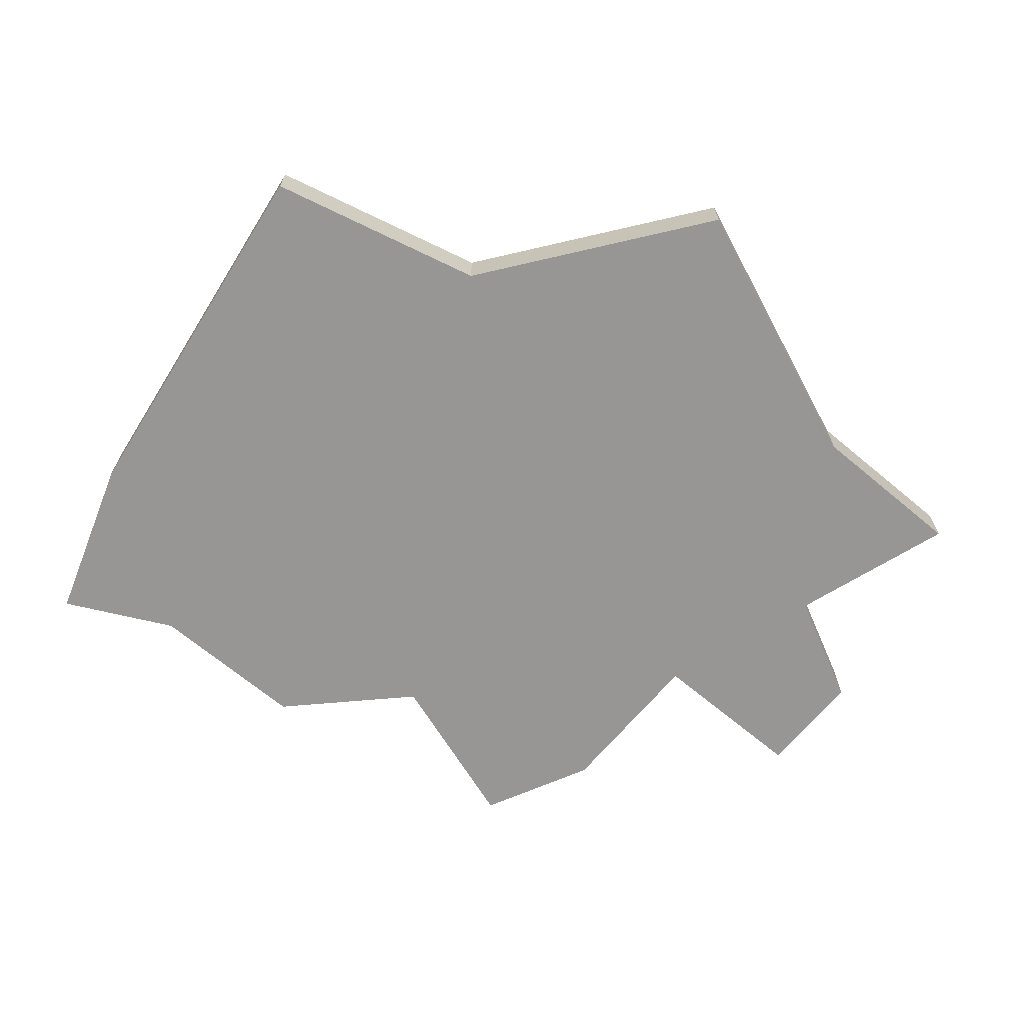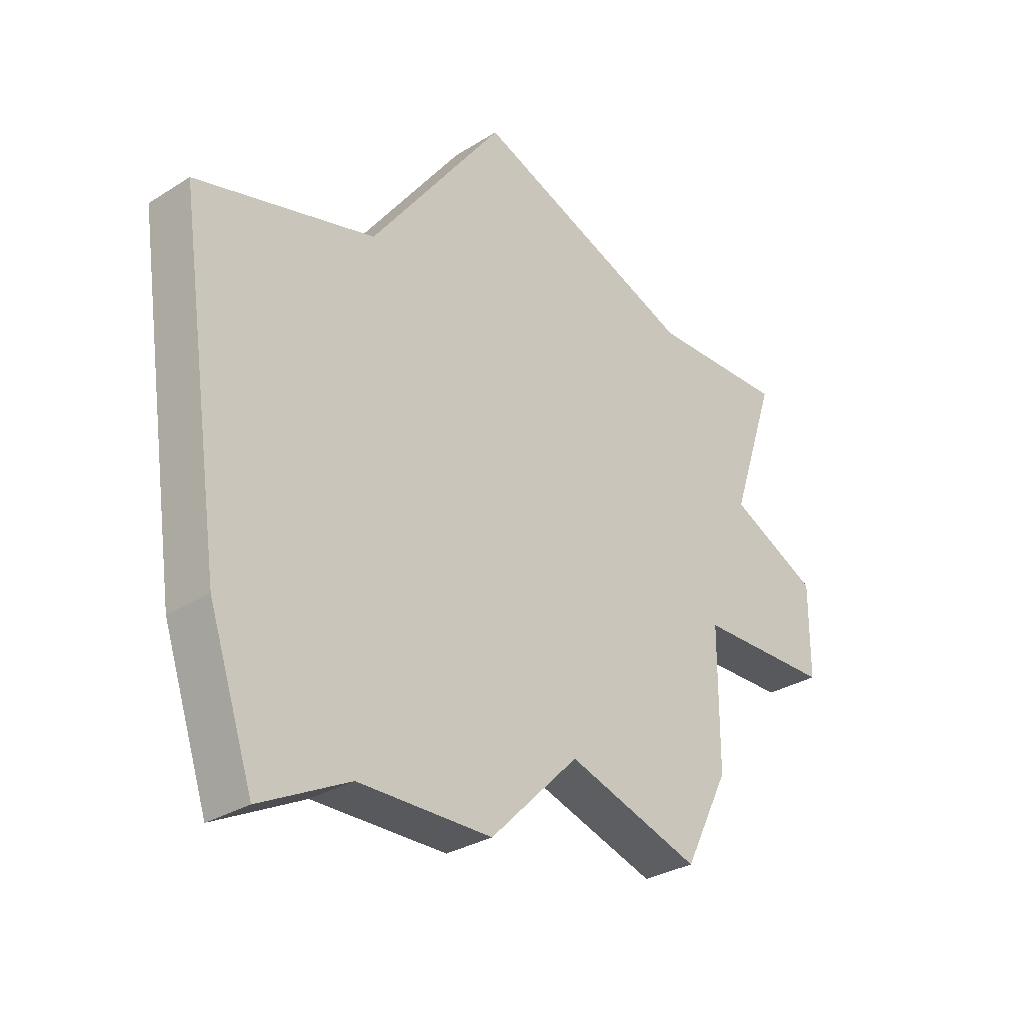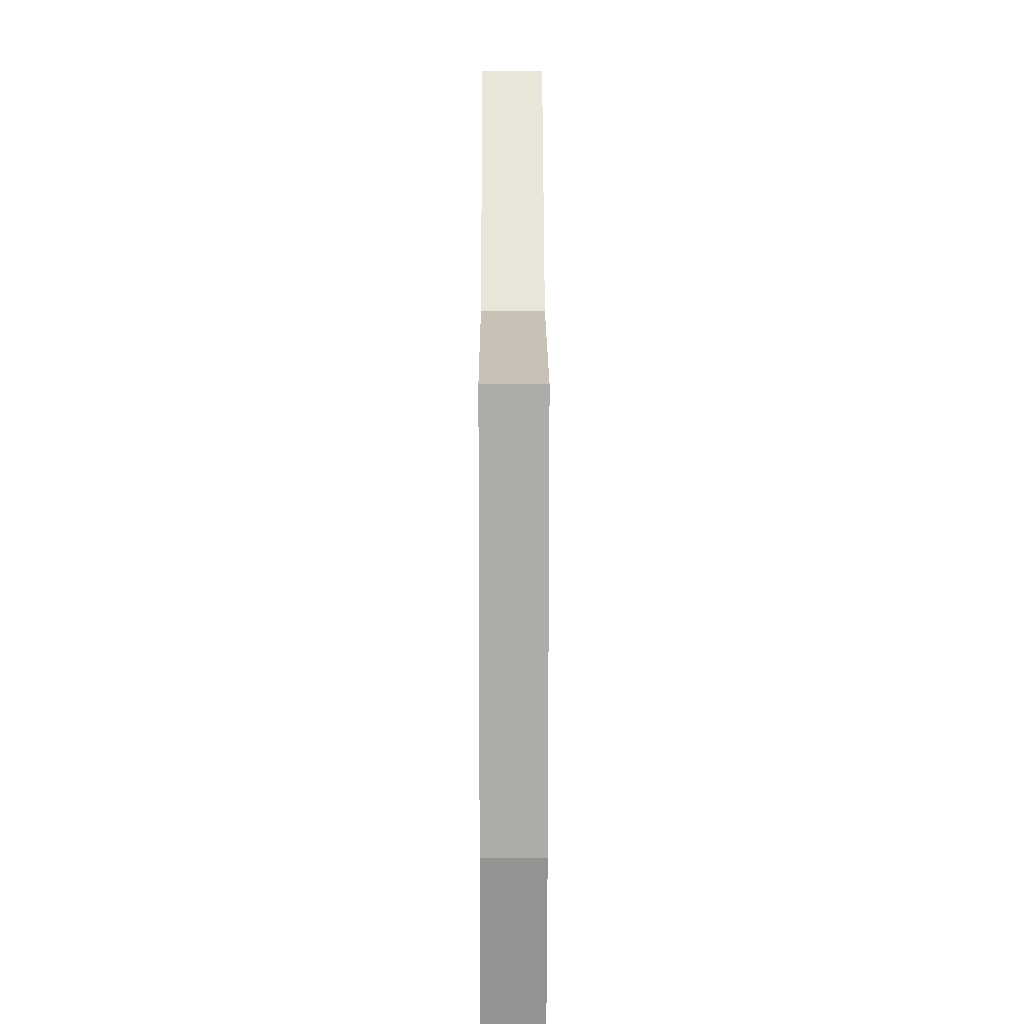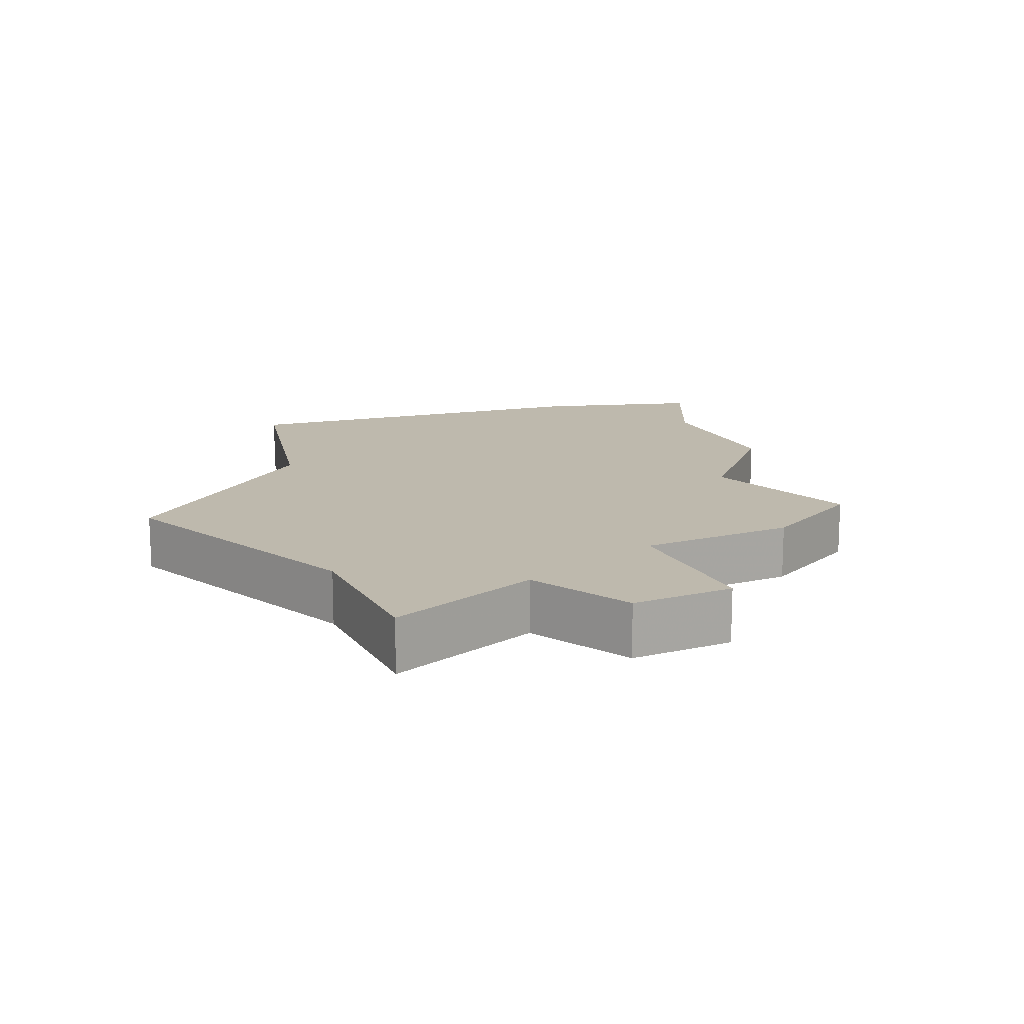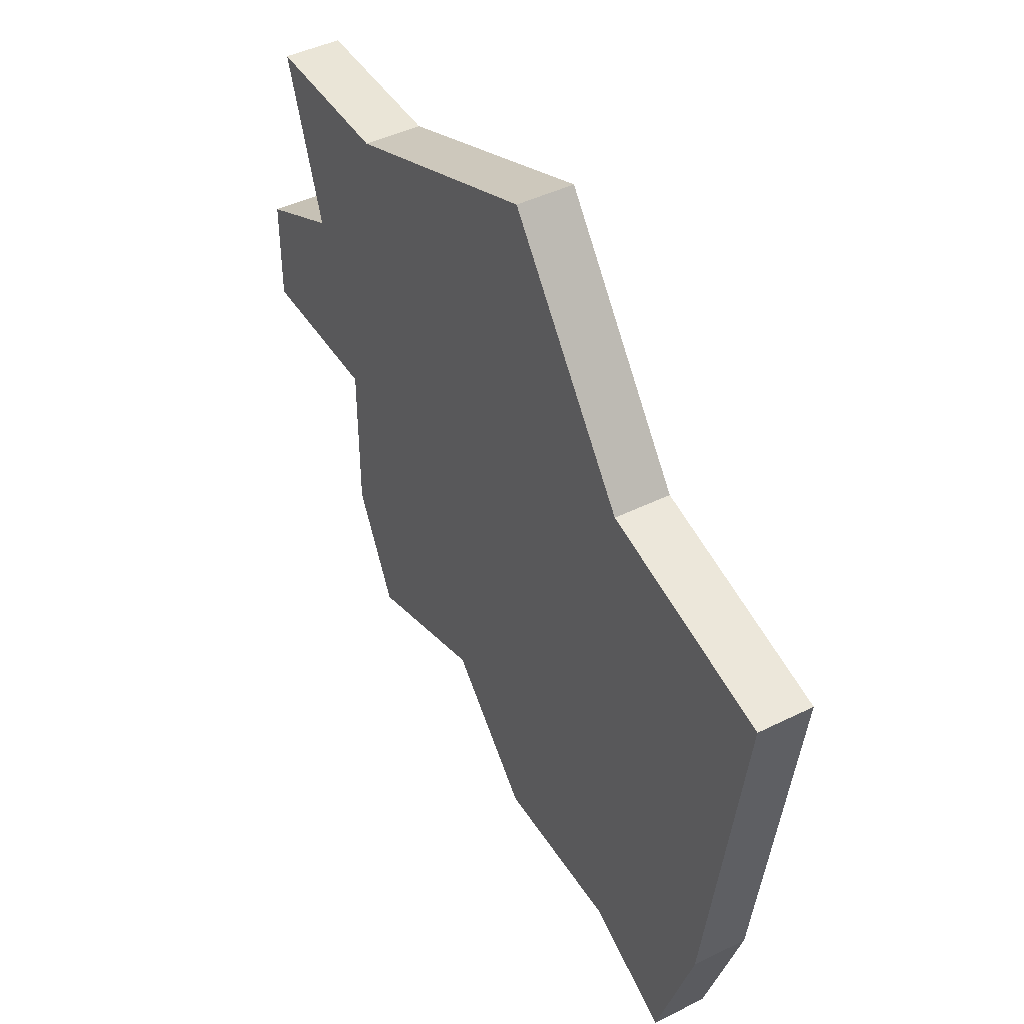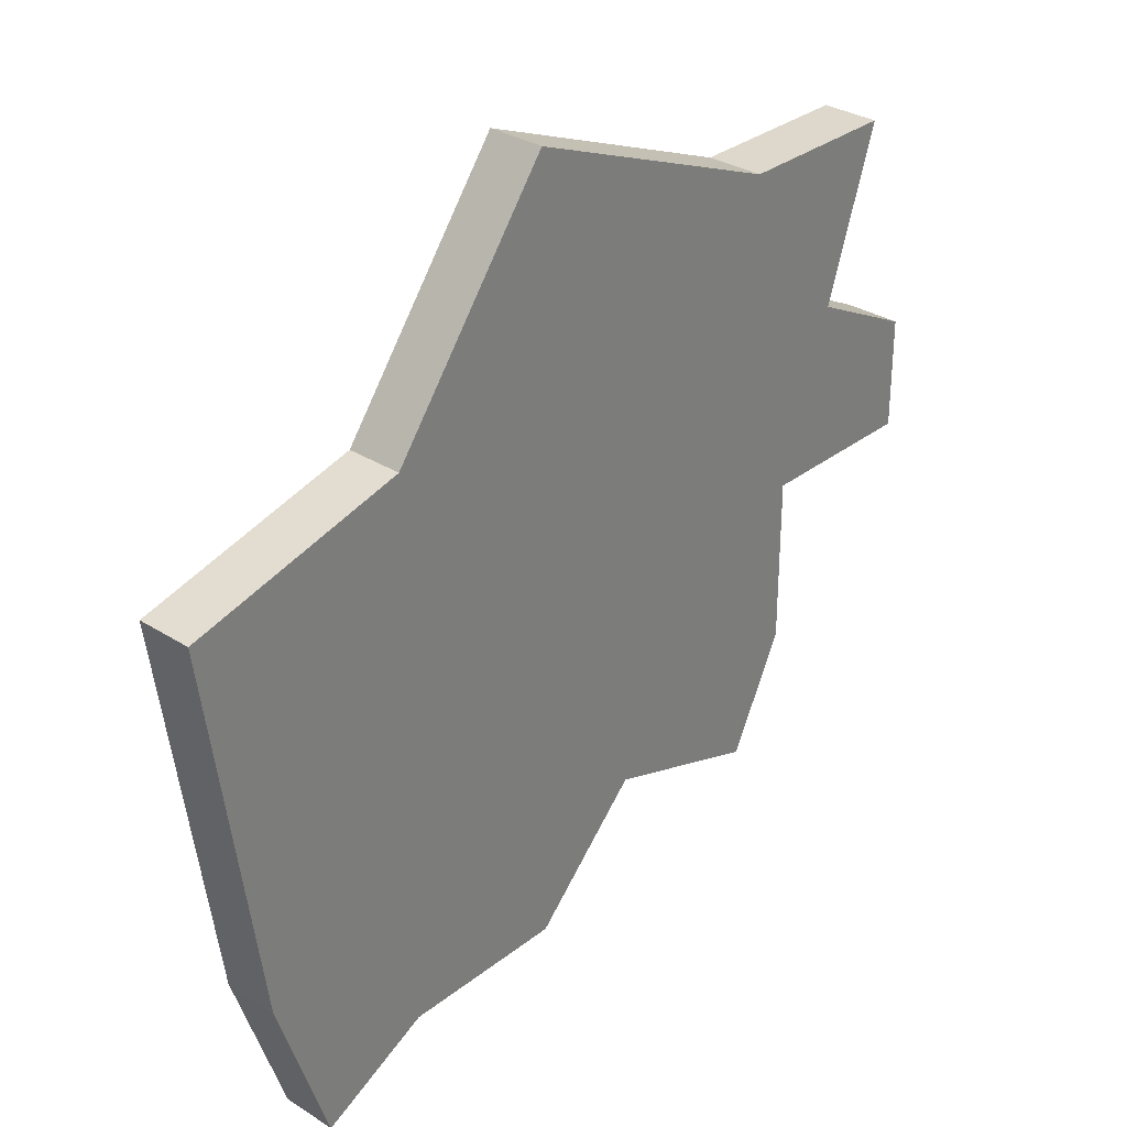
<metadata>
{"format":"obj","ext":"obj","renderer":"f3d","projection":"perspective","resolution":1024,"background":"white","views":[{"elev":-67.9,"azim":140.0,"up":"+Z"},{"elev":-29.8,"azim":132.7,"up":"+Y"},{"elev":5.0,"azim":89.8,"up":"+Y"},{"elev":15.1,"azim":-115.4,"up":"+Z"},{"elev":44.3,"azim":59.9,"up":"+Y"},{"elev":31.3,"azim":132.2,"up":"+Y"}]}
</metadata>
<code>
v 2904 -460 0
v 2905 -463 0
v 2903 -464 0
v 2903 -466 0
v 2906 -466 0
v 2906 -469 0
v 2907 -471 0
v 2910 -470 0
v 2912 -472 0
v 2915 -472 0
v 2917 -473 0
v 2918 -470 0
v 2919 -463 0
v 2915 -462 0
v 2912 -458 0
v 2907 -460 0
v 2905 -460 0
v 2904 -460 1
v 2905 -463 1
v 2903 -464 1
v 2903 -466 1
v 2906 -466 1
v 2906 -469 1
v 2907 -471 1
v 2910 -470 1
v 2912 -472 1
v 2915 -472 1
v 2917 -473 1
v 2918 -470 1
v 2919 -463 1
v 2915 -462 1
v 2912 -458 1
v 2907 -460 1
v 2905 -460 1
f 2 1 17
f 4 3 2
f 7 6 5
f 10 9 8
f 12 11 10
f 14 13 12
f 16 15 14
f 2 17 16
f 5 4 2
f 8 7 5
f 12 10 8
f 16 14 12
f 5 2 16
f 12 8 5
f 5 16 12
f 34 18 19
f 19 20 21
f 22 23 24
f 25 26 27
f 27 28 29
f 29 30 31
f 31 32 33
f 33 34 19
f 19 21 22
f 22 24 25
f 25 27 29
f 29 31 33
f 33 19 22
f 22 25 29
f 29 33 22
f 19 18 2
f 2 18 1
f 20 19 3
f 3 19 2
f 21 20 4
f 4 20 3
f 22 21 5
f 5 21 4
f 23 22 6
f 6 22 5
f 24 23 7
f 7 23 6
f 25 24 8
f 8 24 7
f 26 25 9
f 9 25 8
f 27 26 10
f 10 26 9
f 28 27 11
f 11 27 10
f 29 28 12
f 12 28 11
f 30 29 13
f 13 29 12
f 31 30 14
f 14 30 13
f 32 31 15
f 15 31 14
f 33 32 16
f 16 32 15
f 18 34 1
f 1 34 17
f 34 33 17
f 17 33 16

</code>
